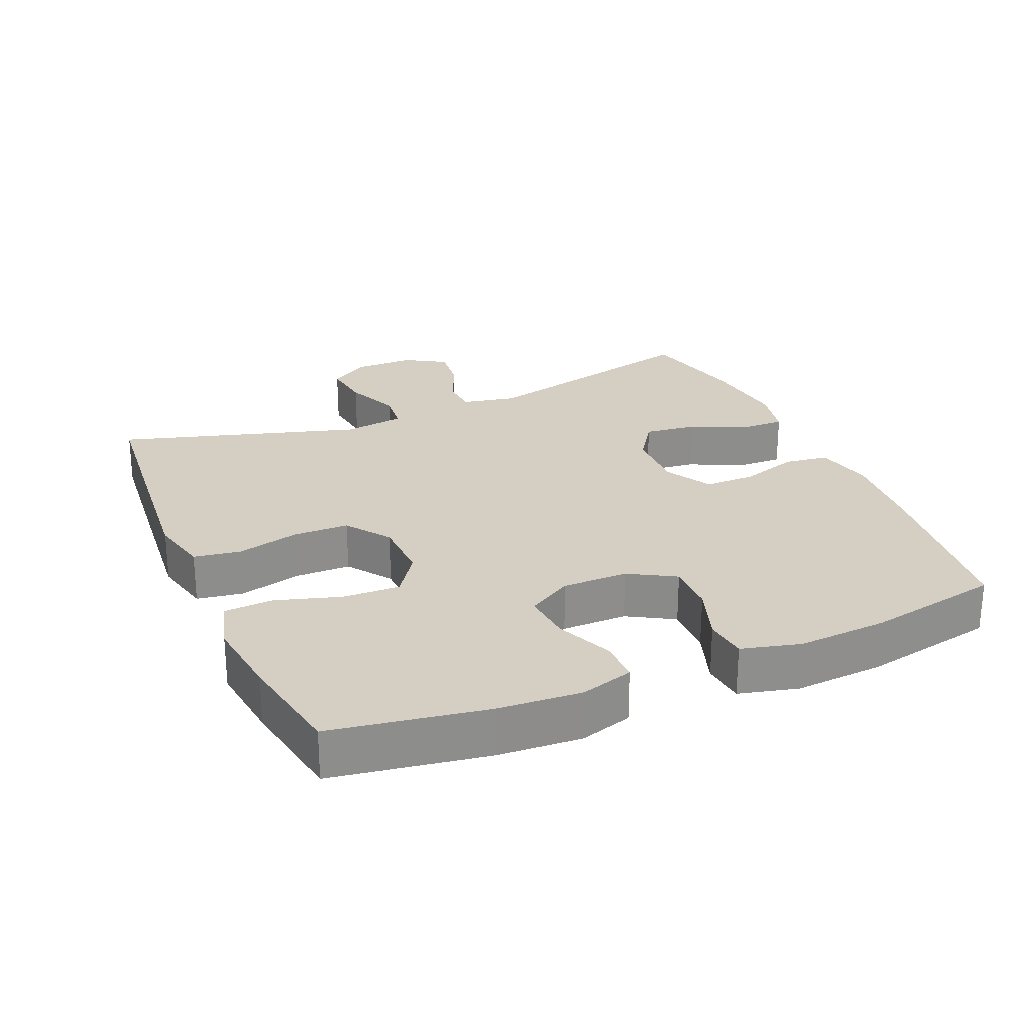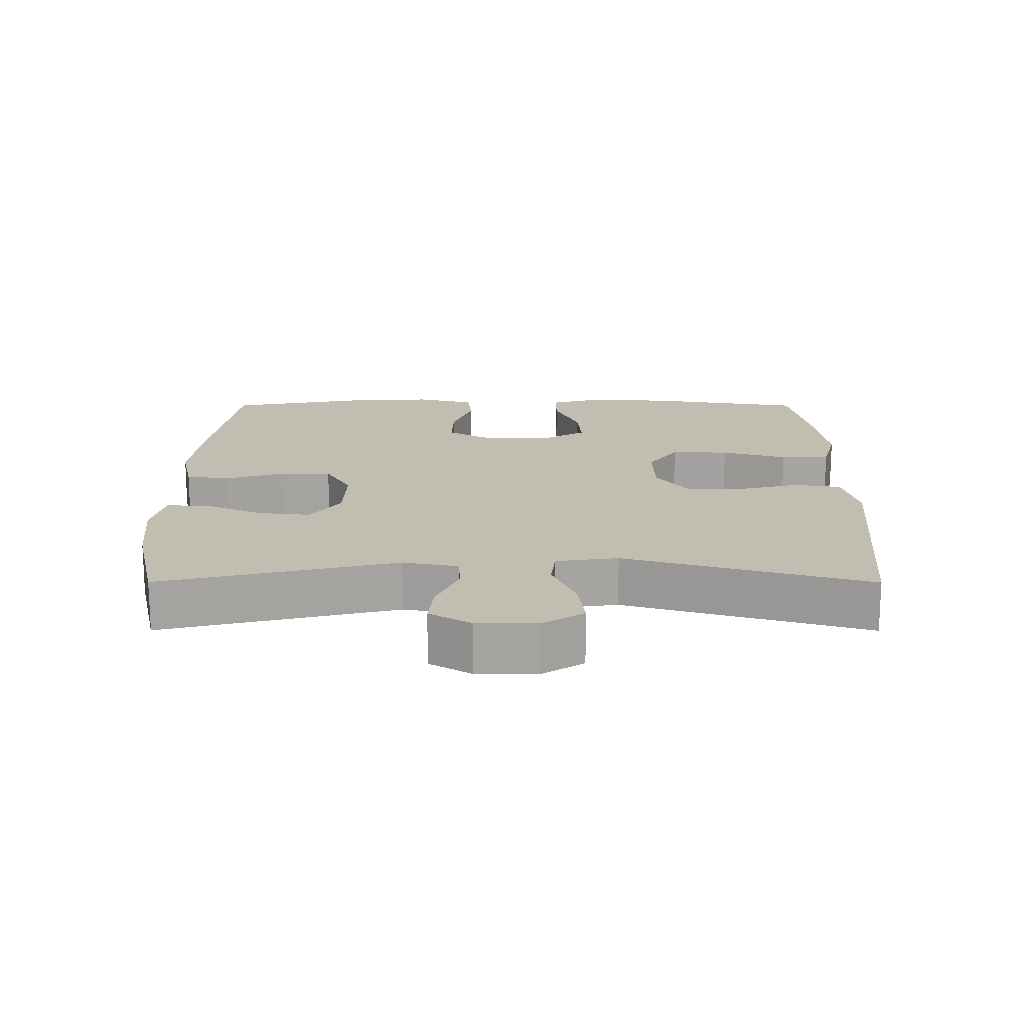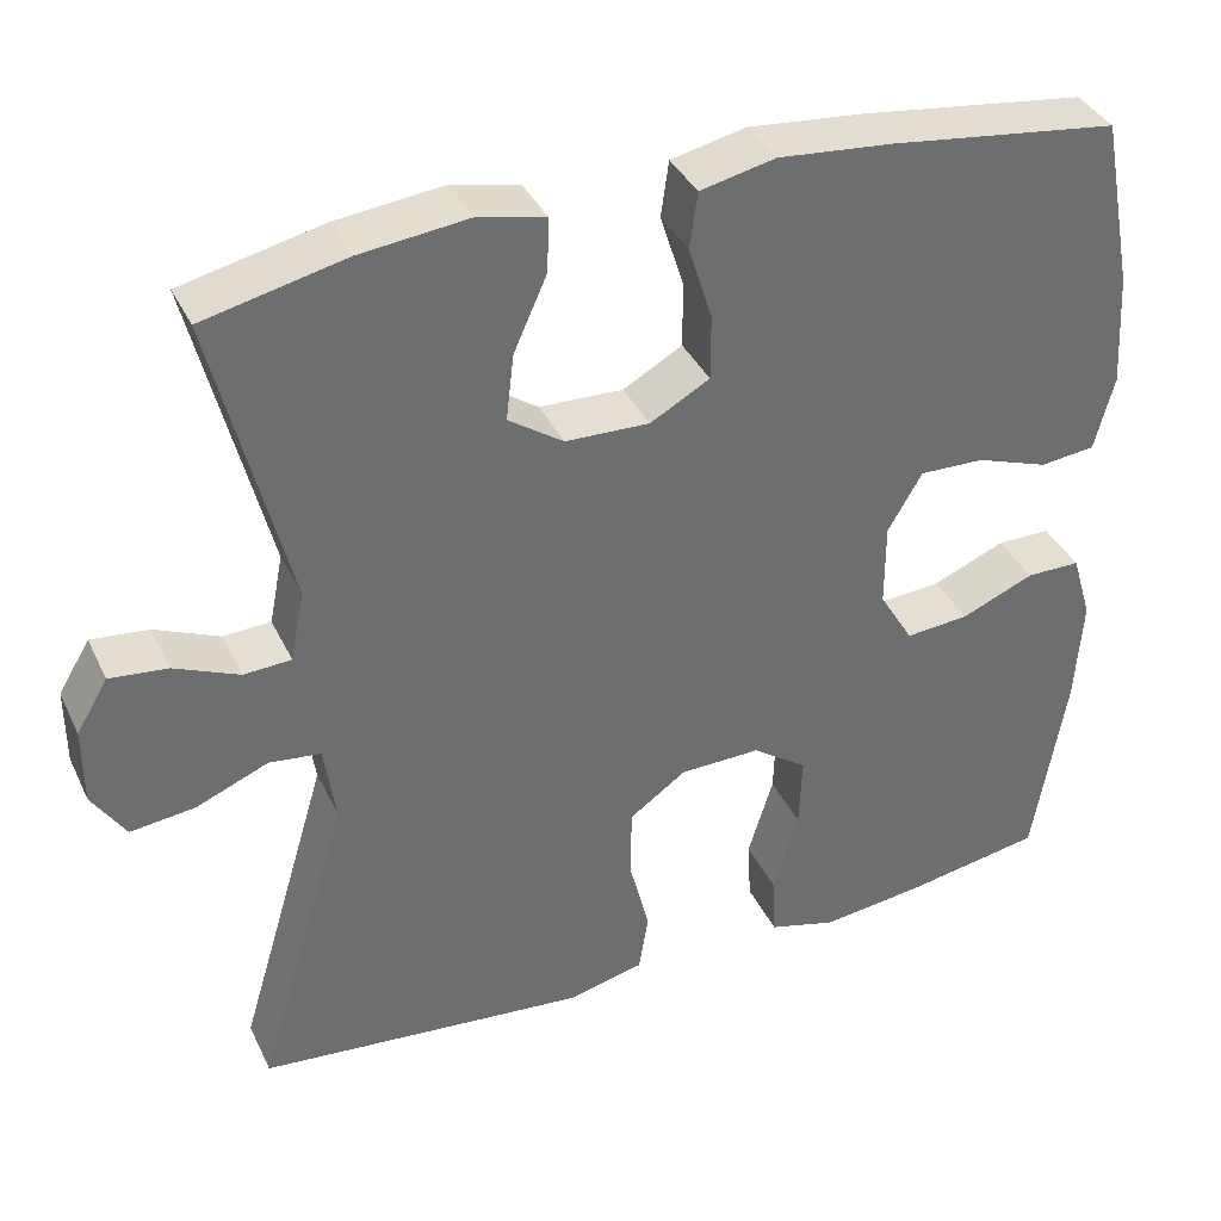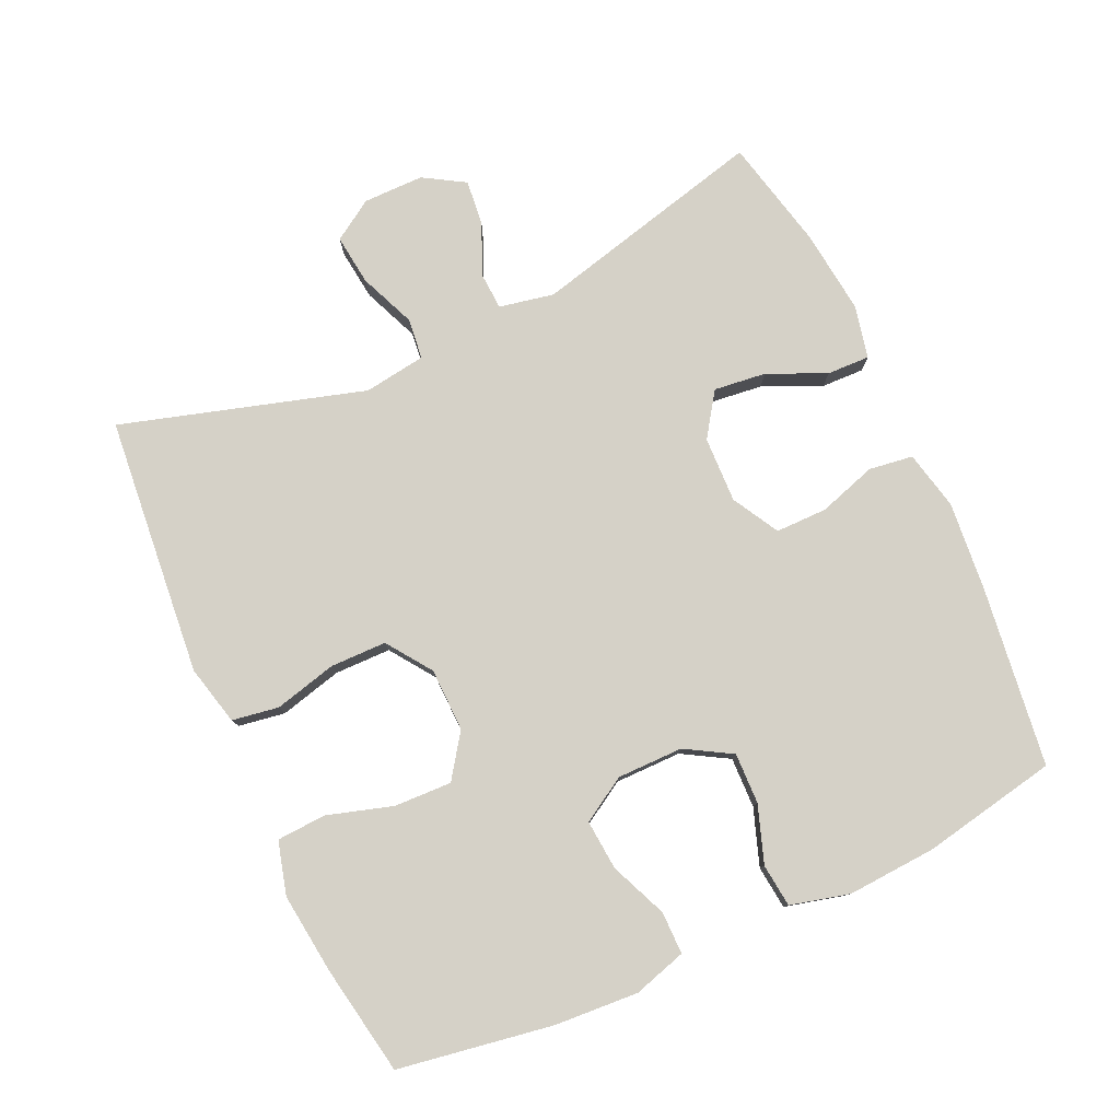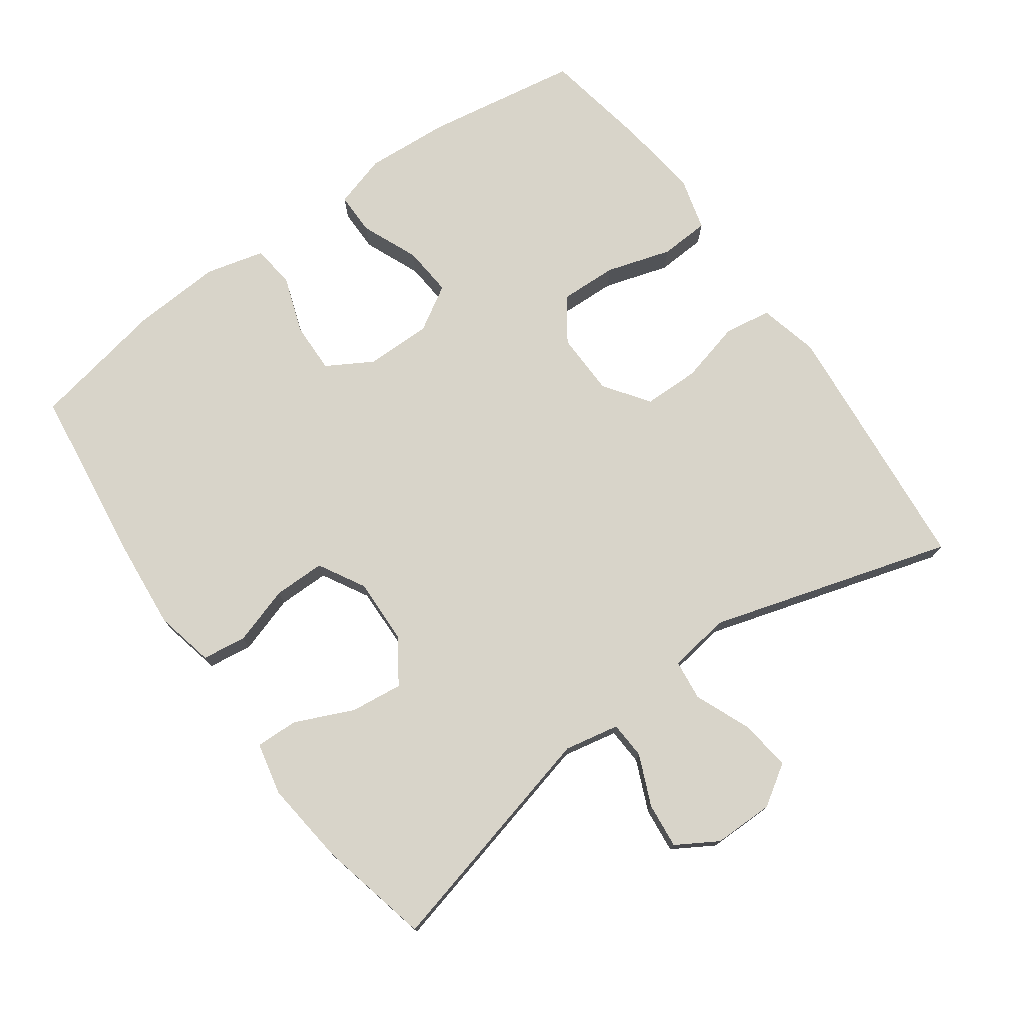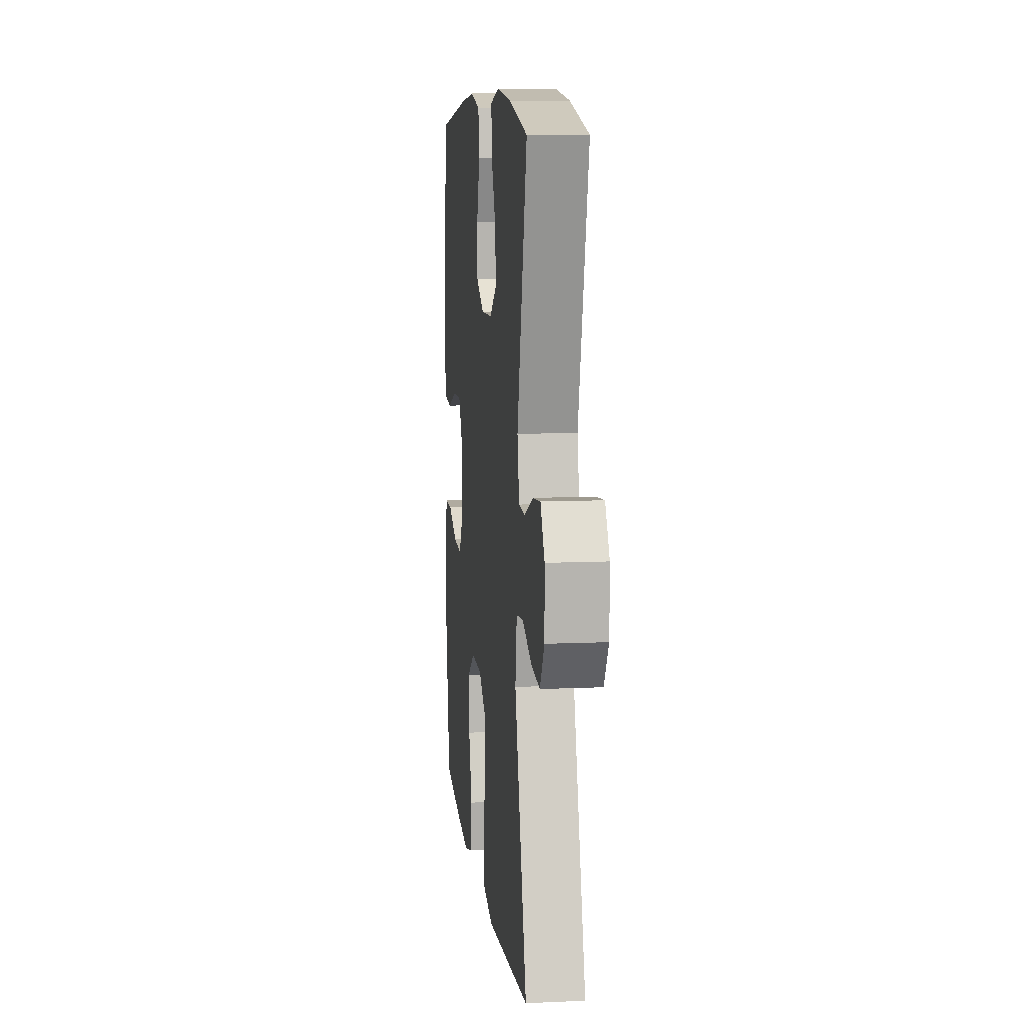
<metadata>
{"format":"obj","ext":"obj","renderer":"f3d","projection":"perspective","resolution":1024,"background":"white","views":[{"elev":25.5,"azim":-113.3,"up":"+Y"},{"elev":17.0,"azim":90.1,"up":"+Y"},{"elev":37.4,"azim":156.7,"up":"+Z"},{"elev":79.2,"azim":-114.6,"up":"+Y"},{"elev":75.3,"azim":54.3,"up":"+Y"},{"elev":9.8,"azim":83.4,"up":"+Z"}]}
</metadata>
<code>
v 0.5 0.07 -0.5
v 0.25 0.07 -0.524
v 0.122 0.07 -0.536
v 0.035 0.07 -0.515
v 0.024 0.07 -0.447
v 0.047 0.07 -0.356
v 0.046 0.07 -0.274
v -0.019 0.07 -0.228
v -0.111 0.07 -0.226
v -0.174 0.07 -0.27
v -0.171 0.07 -0.354
v -0.142 0.07 -0.449
v -0.146 0.07 -0.521
v -0.223 0.07 -0.542
v -0.341 0.07 -0.528
v -0.5 0.07 -0.5
v -0.537 0.07 -0.275
v -0.545 0.07 -0.153
v -0.522 0.07 -0.076
v -0.46 0.07 -0.076
v -0.377 0.07 -0.111
v -0.304 0.07 -0.117
v -0.265 0.07 -0.052
v -0.265 0.07 0.044
v -0.304 0.07 0.111
v -0.378 0.07 0.109
v -0.461 0.07 0.08
v -0.524 0.07 0.087
v -0.546 0.07 0.173
v -0.538 0.07 0.303
v -0.5 0.07 0.5
v -0.238 0.07 0.534
v -0.108 0.07 0.546
v -0.022 0.07 0.527
v -0.013 0.07 0.463
v -0.04 0.07 0.378
v -0.04 0.07 0.303
v 0.028 0.07 0.265
v 0.124 0.07 0.268
v 0.187 0.07 0.311
v 0.178 0.07 0.387
v 0.14 0.07 0.472
v 0.138 0.07 0.534
v 0.215 0.07 0.551
v 0.338 0.07 0.537
v 0.5 0.07 0.5
v 0.415 0.07 0.158
v 0.431 0.07 0.078
v 0.485 0.07 0.075
v 0.559 0.07 0.107
v 0.625 0.07 0.114
v 0.661 0.07 0.054
v 0.661 0.07 -0.034
v 0.623 0.07 -0.093
v 0.549 0.07 -0.084
v 0.467 0.07 -0.05
v 0.408 0.07 -0.057
v 0.395 0.07 -0.147
v 0.5 0 -0.5
v 0.25 0 -0.524
v 0.122 0 -0.536
v 0.035 0 -0.515
v 0.024 0 -0.447
v 0.047 0 -0.356
v 0.046 0 -0.274
v -0.019 0 -0.228
v -0.111 0 -0.226
v -0.174 0 -0.27
v -0.171 0 -0.354
v -0.142 0 -0.449
v -0.146 0 -0.521
v -0.223 0 -0.542
v -0.341 0 -0.528
v -0.5 0 -0.5
v -0.537 0 -0.275
v -0.545 0 -0.153
v -0.522 0 -0.076
v -0.46 0 -0.076
v -0.377 0 -0.111
v -0.304 0 -0.117
v -0.265 0 -0.052
v -0.265 0 0.044
v -0.304 0 0.111
v -0.378 0 0.109
v -0.461 0 0.08
v -0.524 0 0.087
v -0.546 0 0.173
v -0.538 0 0.303
v -0.5 0 0.5
v -0.238 0 0.534
v -0.108 0 0.546
v -0.022 0 0.527
v -0.013 0 0.463
v -0.04 0 0.378
v -0.04 0 0.303
v 0.028 0 0.265
v 0.124 0 0.268
v 0.187 0 0.311
v 0.178 0 0.387
v 0.14 0 0.472
v 0.138 0 0.534
v 0.215 0 0.551
v 0.338 0 0.537
v 0.5 0 0.5
v 0.415 0 0.158
v 0.431 0 0.078
v 0.485 0 0.075
v 0.559 0 0.107
v 0.625 0 0.114
v 0.661 0 0.054
v 0.661 0 -0.034
v 0.623 0 -0.093
v 0.549 0 -0.084
v 0.467 0 -0.05
v 0.408 0 -0.057
v 0.395 0 -0.147
f 54 55 56
f 53 54 56
f 52 53 56
f 51 52 56
f 50 51 56
f 49 50 56
f 48 49 56 57
f 47 48 57
f 45 46 47
f 44 45 47
f 43 44 47
f 42 43 47
f 41 42 47
f 47 57 58
f 41 47 58
f 40 41 58
f 34 35 36
f 33 34 36
f 32 33 36
f 31 32 36
f 30 31 36
f 29 30 36
f 28 29 36
f 27 28 36
f 26 27 36
f 25 26 36 37
f 24 25 37 38
f 19 20 21
f 18 19 21
f 17 18 21
f 16 17 21
f 15 16 21
f 14 15 21
f 13 14 21
f 12 13 21
f 11 12 21
f 10 11 21 22
f 9 10 22 23
f 4 5 6
f 3 4 6
f 2 3 6
f 1 2 6
f 58 1 6
f 58 6 7
f 40 58 7
f 39 40 7
f 24 38 39
f 23 24 39
f 9 23 39
f 8 9 39
f 7 8 39
f 114 113 112
f 114 112 111
f 114 111 110
f 114 110 109
f 114 109 108
f 114 108 107
f 115 114 107 106
f 115 106 105
f 105 104 103
f 105 103 102
f 105 102 101
f 105 101 100
f 105 100 99
f 116 115 105
f 116 105 99
f 116 99 98
f 94 93 92
f 94 92 91
f 94 91 90
f 94 90 89
f 94 89 88
f 94 88 87
f 94 87 86
f 94 86 85
f 94 85 84
f 95 94 84 83
f 96 95 83 82
f 79 78 77
f 79 77 76
f 79 76 75
f 79 75 74
f 79 74 73
f 79 73 72
f 79 72 71
f 79 71 70
f 79 70 69
f 80 79 69 68
f 81 80 68 67
f 64 63 62
f 64 62 61
f 64 61 60
f 64 60 59
f 64 59 116
f 65 64 116
f 65 116 98
f 65 98 97
f 97 96 82
f 97 82 81
f 97 81 67
f 97 67 66
f 97 66 65
f 1 59 60 2
f 2 60 61 3
f 3 61 62 4
f 4 62 63 5
f 5 63 64 6
f 6 64 65 7
f 7 65 66 8
f 8 66 67 9
f 9 67 68 10
f 10 68 69 11
f 11 69 70 12
f 12 70 71 13
f 13 71 72 14
f 14 72 73 15
f 15 73 74 16
f 16 74 75 17
f 17 75 76 18
f 18 76 77 19
f 19 77 78 20
f 20 78 79 21
f 21 79 80 22
f 22 80 81 23
f 23 81 82 24
f 24 82 83 25
f 25 83 84 26
f 26 84 85 27
f 27 85 86 28
f 28 86 87 29
f 29 87 88 30
f 30 88 89 31
f 31 89 90 32
f 32 90 91 33
f 33 91 92 34
f 34 92 93 35
f 35 93 94 36
f 36 94 95 37
f 37 95 96 38
f 38 96 97 39
f 39 97 98 40
f 40 98 99 41
f 41 99 100 42
f 42 100 101 43
f 43 101 102 44
f 44 102 103 45
f 45 103 104 46
f 46 104 105 47
f 47 105 106 48
f 48 106 107 49
f 49 107 108 50
f 50 108 109 51
f 51 109 110 52
f 52 110 111 53
f 53 111 112 54
f 54 112 113 55
f 55 113 114 56
f 56 114 115 57
f 57 115 116 58
f 58 116 59 1

</code>
